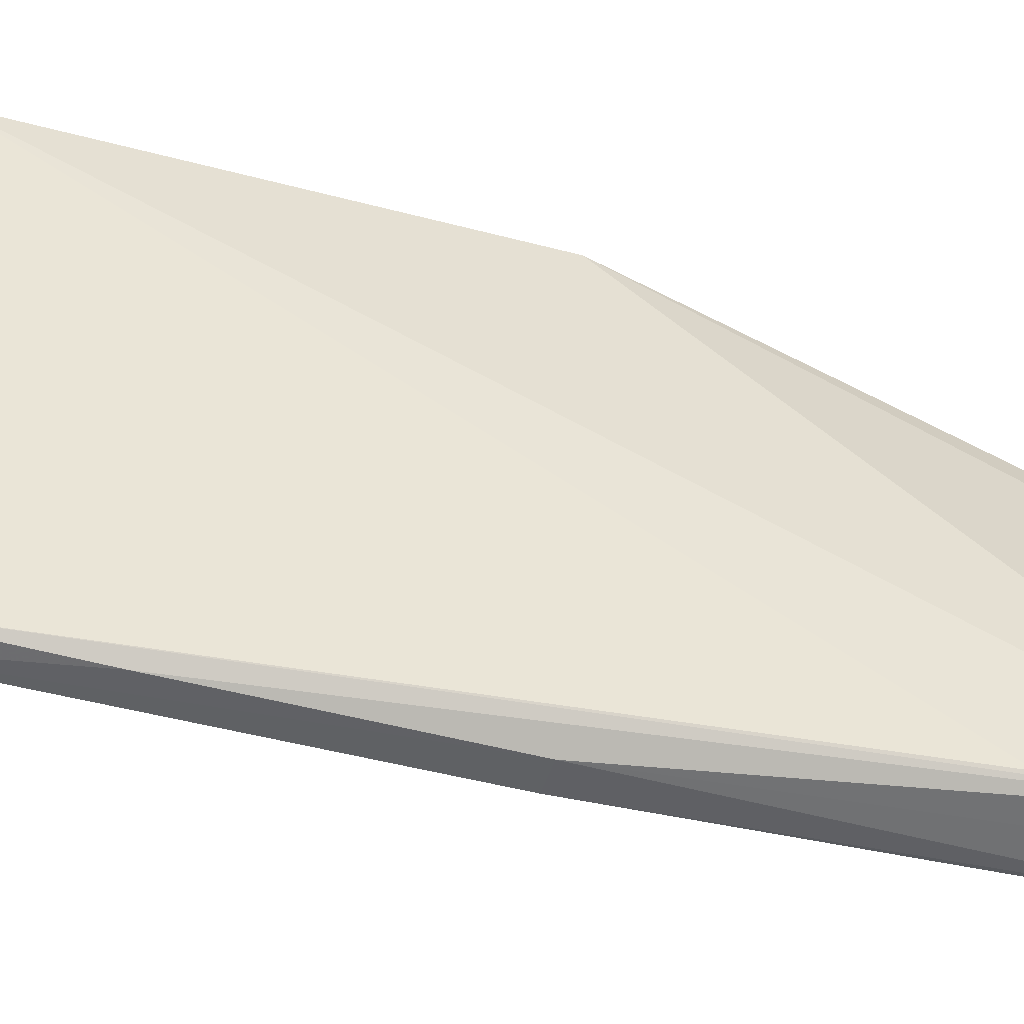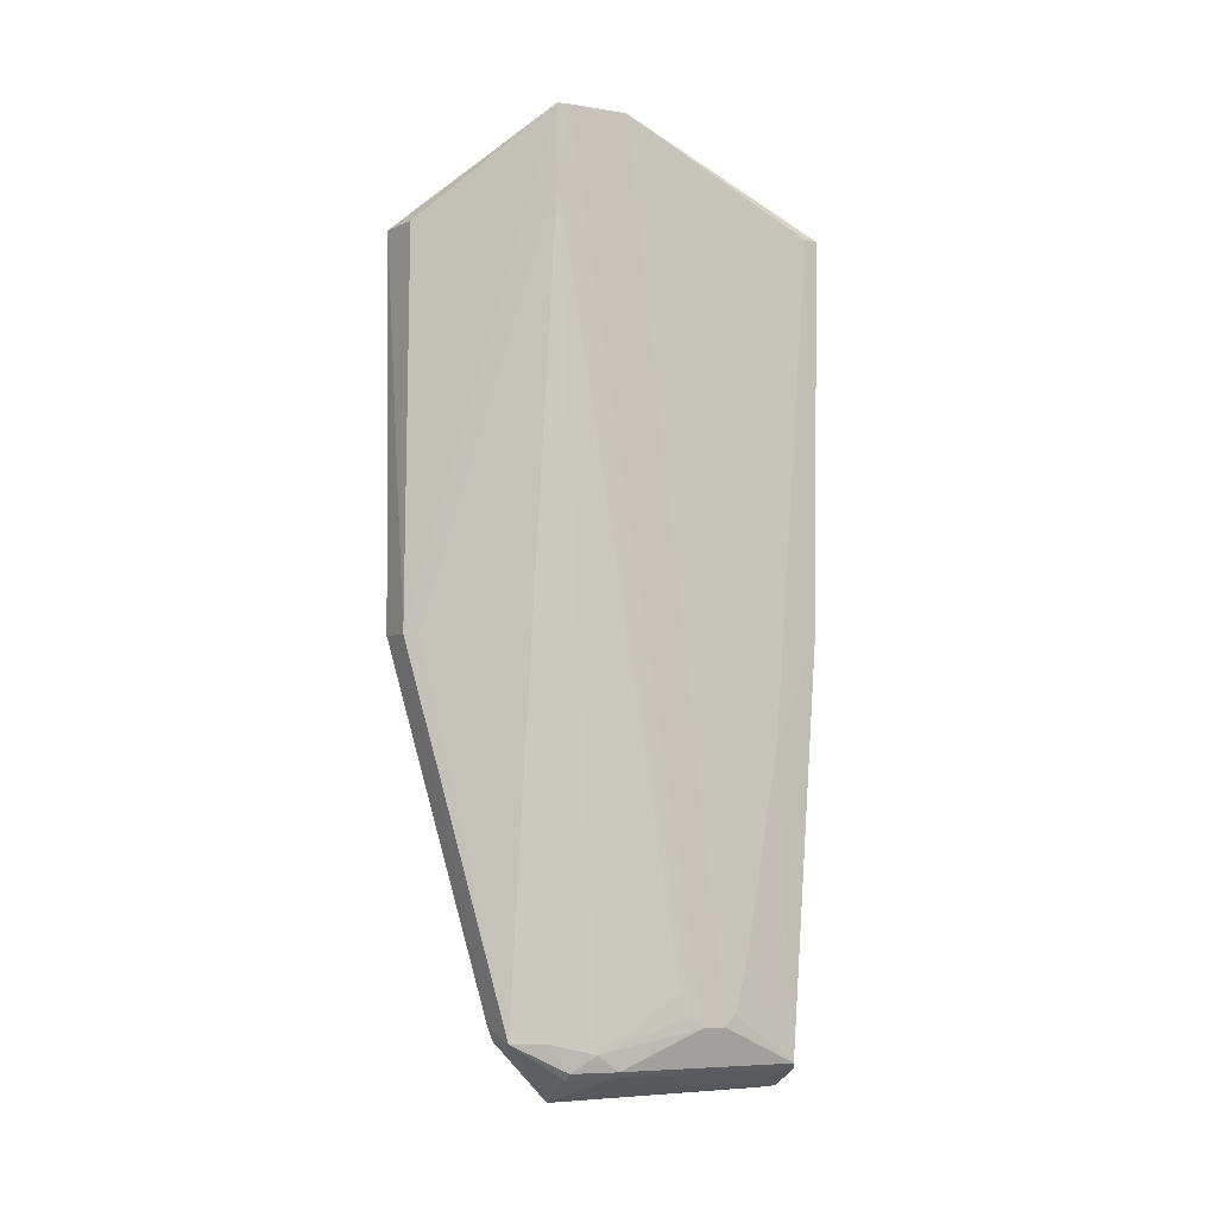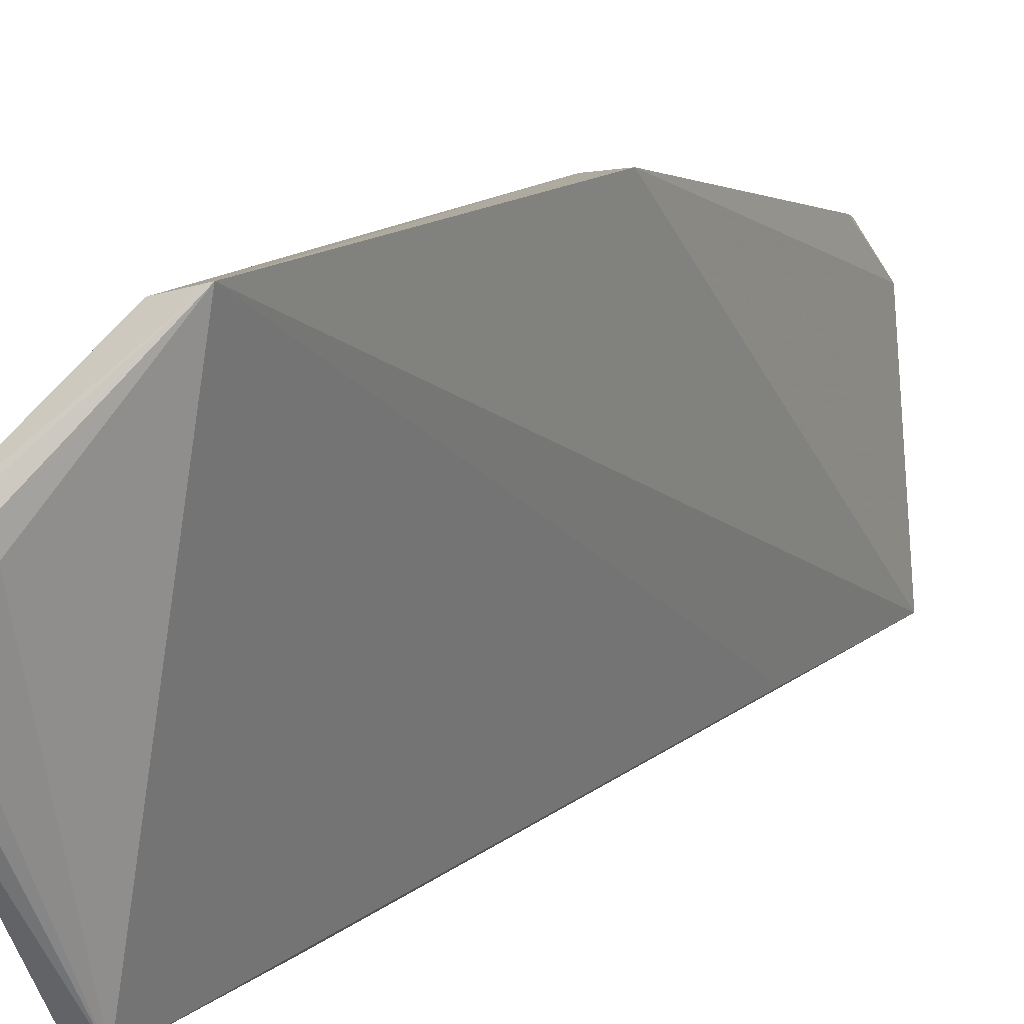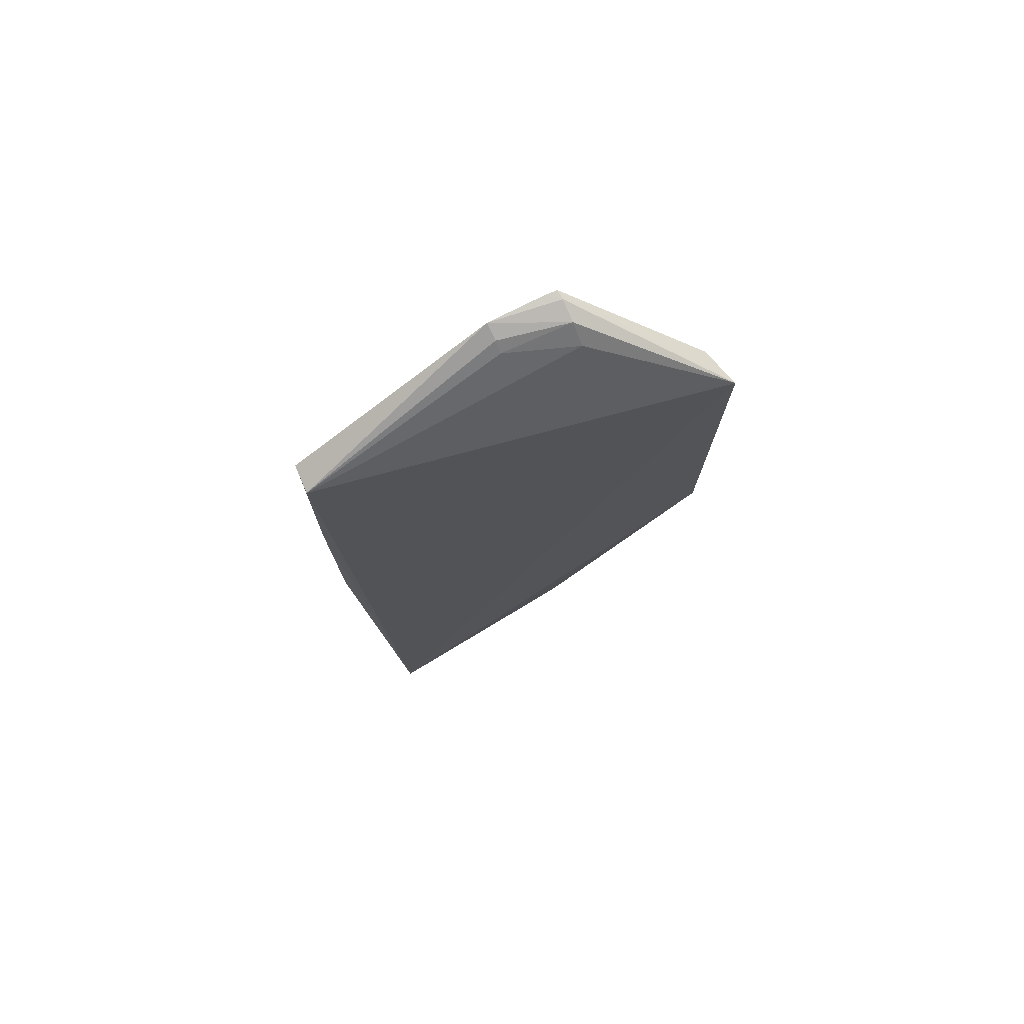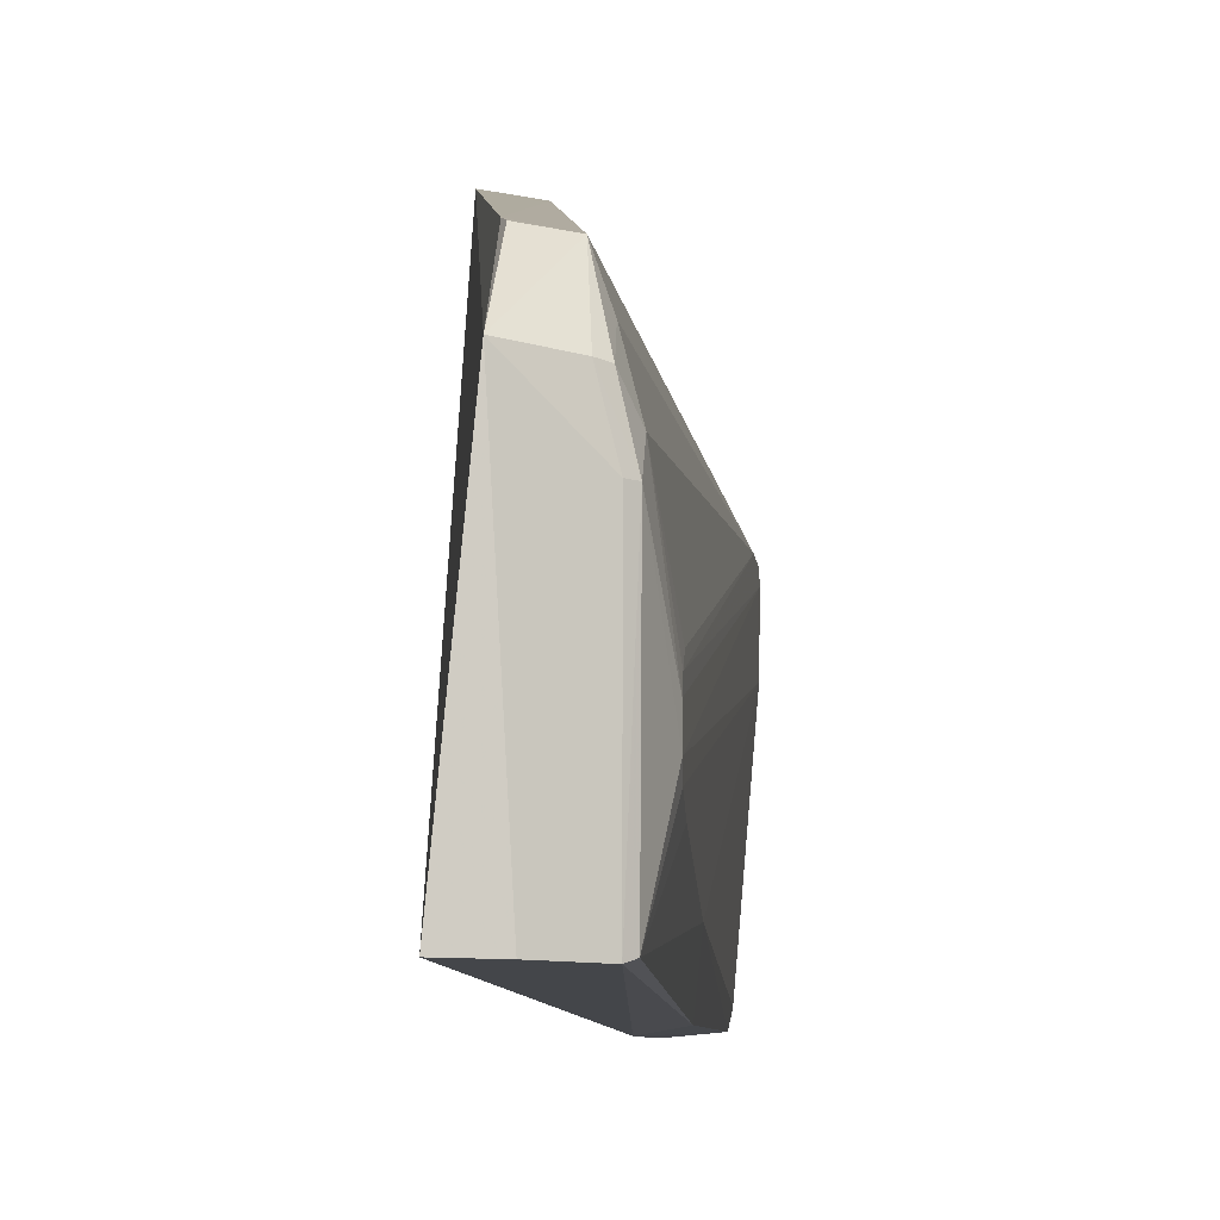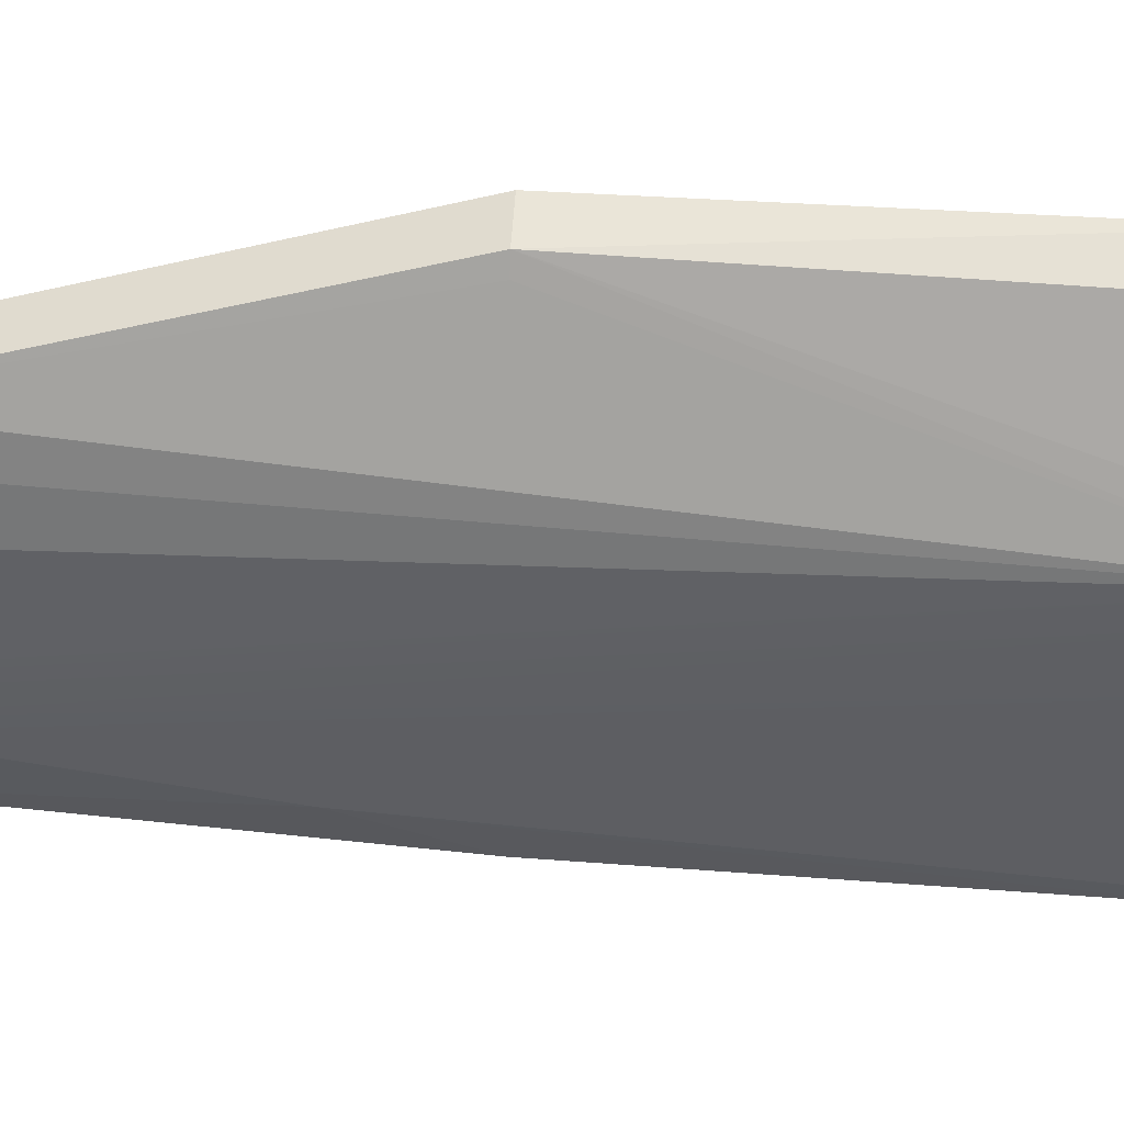
<metadata>
{"format":"obj","ext":"obj","renderer":"f3d","projection":"perspective","resolution":1024,"background":"white","views":[{"elev":-55.8,"azim":74.3,"up":"+Y"},{"elev":-4.3,"azim":-110.7,"up":"+Z"},{"elev":15.4,"azim":31.1,"up":"+Y"},{"elev":76.2,"azim":64.5,"up":"+Z"},{"elev":-6.0,"azim":-176.8,"up":"+Y"},{"elev":47.3,"azim":-86.1,"up":"+Y"}]}
</metadata>
<code>
v -0.02002 0.03957 0.07102
v -0.02025 0.01913 0.06552
v -0.01469 0.04894 0.06552
v -0.01663 0.02076 0.01806
v -0.01577 0.02103 0.004709
v -0.01433 0.04868 0.03692
v -0.01743 0.03789 0.004777
v -0.02132 0.03946 0.07244
v -0.02285 0.03946 0.07304
v -0.01745 0.04219 0.01011
v -0.01834 0.02098 0.005208
v -0.02155 0.02106 0.00718
v -0.02162 0.03416 0.007229
v -0.02109 0.02088 0.006731
v -0.02262 0.02675 0.01003
v -0.01987 0.01898 0.03691
v -0.02354 0.03939 0.07312
v -0.01761 0.04808 0.06555
v -0.01697 0.0482 0.03692
v -0.02344 0.03934 0.06776
v -0.01997 0.04151 0.009228
v -0.02111 0.0342 0.00678
v -0.02166 0.03441 0.07165
v -0.02238 0.03439 0.07234
v -0.02354 0.03432 0.07292
v -0.0177 0.04192 0.00918
v -0.02255 0.02267 0.02938
v -0.02256 0.02024 0.06552
v -0.02006 0.01893 0.05372
v -0.02194 0.01935 0.03694
v -0.01756 0.04724 0.03693
v -0.02027 0.03757 0.006644
v -0.02087 0.03745 0.007177
v -0.02168 0.03574 0.00845
v -0.0226 0.03005 0.01255
v -0.02359 0.03852 0.0731
v -0.02234 0.01921 0.06553
v -0.02257 0.02513 0.01423
v -0.02082 0.03907 0.00924
v -0.02261 0.02839 0.01003
v -0.02261 0.02923 0.01087
v -0.02259 0.02594 0.01087
f 1 2 3
f 4 5 3
f 4 3 2
f 4 2 5
f 6 5 7
f 6 3 5
f 8 1 3
f 8 3 9
f 10 6 7
f 11 7 5
f 12 13 14
f 12 15 13
f 16 11 5
f 16 14 11
f 17 9 3
f 17 3 18
f 19 17 18
f 19 20 17
f 19 10 21
f 19 6 10
f 19 18 3
f 19 3 6
f 22 14 13
f 22 11 14
f 22 7 11
f 23 24 2
f 23 2 1
f 23 8 24
f 23 1 8
f 25 2 24
f 25 8 9
f 25 24 8
f 26 10 7
f 26 7 21
f 26 21 10
f 27 28 25
f 29 16 5
f 29 5 2
f 30 12 14
f 30 14 16
f 30 27 12
f 31 19 21
f 31 21 20
f 31 20 19
f 32 33 21
f 32 21 7
f 32 7 22
f 32 22 13
f 32 13 33
f 34 33 13
f 34 35 20
f 36 17 20
f 36 15 25
f 36 25 9
f 36 9 17
f 37 25 28
f 37 2 25
f 37 28 27
f 37 27 30
f 37 29 2
f 37 30 16
f 37 16 29
f 38 12 27
f 38 27 25
f 39 34 20
f 39 20 21
f 39 21 33
f 39 33 34
f 40 34 13
f 40 13 15
f 40 15 36
f 41 36 20
f 41 20 35
f 41 40 36
f 41 35 34
f 41 34 40
f 42 15 12
f 42 12 38
f 42 38 25
f 42 25 15

</code>
